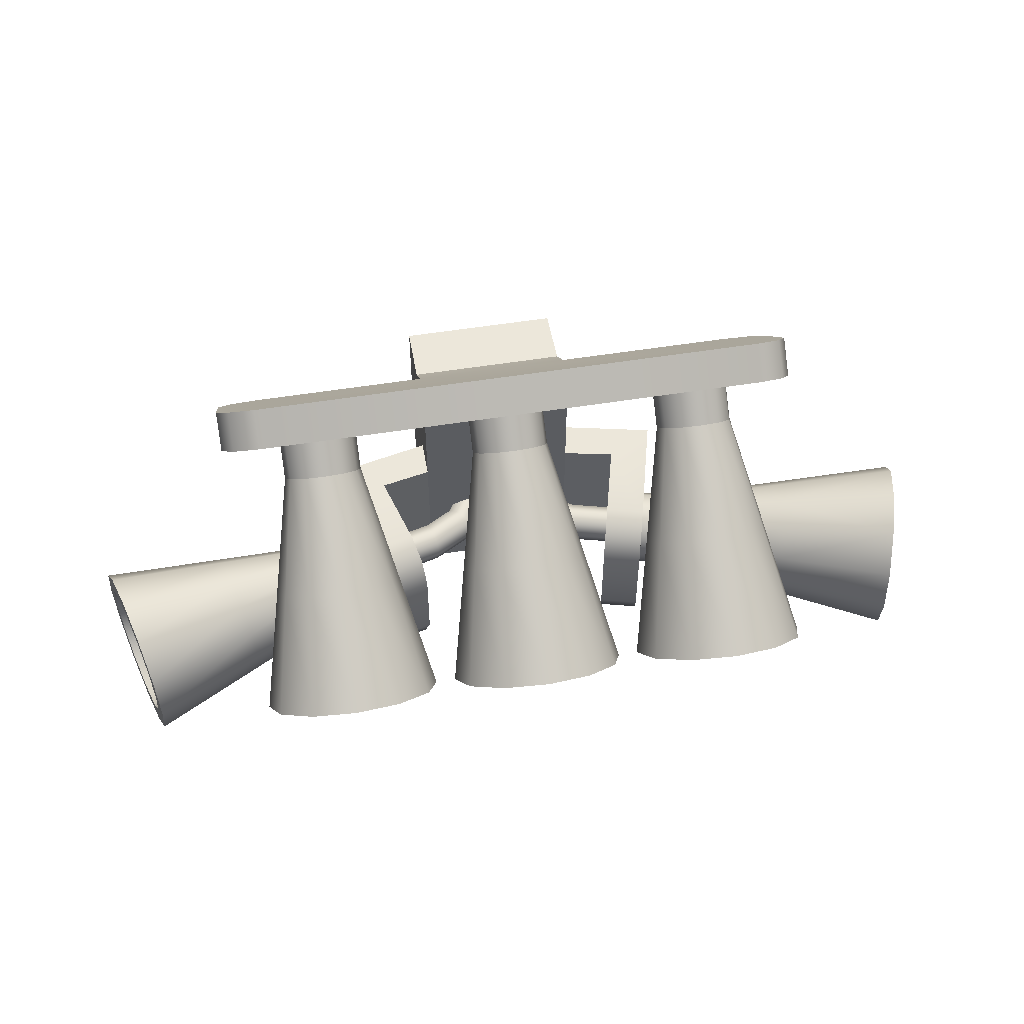
<metadata>
{"format":"obj","ext":"obj","renderer":"f3d","projection":"perspective","resolution":1024,"background":"white","views":[{"elev":52.3,"azim":170.0,"up":"+Y"}]}
</metadata>
<code>
o d
v 0.08793 0.025 -0.07176
v 0.09116 0.02165 -0.05969
v 0.09353 0.0125 -0.05085
v 0.0944 0 -0.04762
v 0.09353 -0.0125 -0.05085
v 0.09116 -0.02165 -0.05969
v 0.08793 -0.025 -0.07176
v 0.08469 -0.02165 -0.08384
v 0.08232 -0.0125 -0.09268
v 0.08146 -2.776e-17 -0.09591
v 0.08232 0.0125 -0.09268
v 0.08469 0.02165 -0.08384
v 0.1241 0.025 -0.08147
v 0.1274 0.02165 -0.0694
v 0.1298 0.0125 -0.06056
v 0.1306 -2.776e-17 -0.05732
v 0.1298 -0.0125 -0.06056
v 0.1274 -0.02165 -0.0694
v 0.1241 -0.025 -0.08147
v 0.1209 -0.02165 -0.09354
v 0.1185 -0.0125 -0.1024
v 0.1177 -2.776e-17 -0.1056
v 0.1185 0.0125 -0.1024
v 0.1209 0.02165 -0.09354
v 0.269 0.05625 -0.1203
v 0.2763 0.04871 -0.09313
v 0.2816 0.02813 -0.07324
v 0.2836 -2.776e-17 -0.06596
v 0.2816 -0.02813 -0.07324
v 0.2763 -0.04871 -0.09313
v 0.269 -0.05625 -0.1203
v 0.2618 -0.04871 -0.1475
v 0.2564 -0.02813 -0.1673
v 0.2545 -2.776e-17 -0.1746
v 0.2564 0.02813 -0.1673
v 0.2618 0.04871 -0.1475
v 0.269 0.04375 -0.1203
v 0.2747 0.03789 -0.09916
v 0.2788 0.02187 -0.0837
v 0.2804 -2.776e-17 -0.07803
v 0.2788 -0.02187 -0.0837
v 0.2747 -0.03789 -0.09916
v 0.269 -0.04375 -0.1203
v 0.2634 -0.03789 -0.1414
v 0.2592 -0.02187 -0.1569
v 0.2577 -2.776e-17 -0.1626
v 0.2592 0.02187 -0.1569
v 0.2634 0.03789 -0.1414
v 0.1241 -2.776e-17 -0.08147
v 0.1966 0.04063 -0.1009
v 0.2018 0.03518 -0.08126
v 0.2057 0.02031 -0.0669
v 0.2071 -2.776e-17 -0.06164
v 0.2057 -0.02031 -0.0669
v 0.2018 -0.03518 -0.08126
v 0.1966 -0.04063 -0.1009
v 0.1913 -0.03518 -0.1205
v 0.1875 -0.02031 -0.1349
v 0.1861 -2.776e-17 -0.1401
v 0.1875 0.02031 -0.1349
v 0.1913 0.03518 -0.1205
v -0.05 -0.05 -0.0375
v -0.05 -0.05 0.0375
v -0.05 0.1125 0.0375
v 0.05 -0.05 -0.0375
v 0.05 -0.05 0.0375
v 0.05 0.1125 0.0375
v 0.05 0.05 -0.0375
v -0.05 0.05 -0.0375
v -0.05 -0.05 -0.0125
v 0.05 -0.05 -0.0125
v 0.05 0.05 -0.0125
v -0.05 0.05 -0.0125
v -0.1129 -0.05 -0.0267
v -0.1129 0.05 -0.0267
v -0.08232 -0.05 -0.04438
v -0.08232 0.05 -0.04438
v 0.1129 -0.05 -0.0267
v 0.1129 0.05 -0.0267
v 0.08232 -0.05 -0.04438
v 0.08232 0.05 -0.04438
v -0.08706 -0.025 -0.1233
v -0.09353 -0.05 -0.09915
v -0.08706 0.025 -0.1233
v -0.09353 0.05 -0.09915
v -0.06291 -0.025 -0.1168
v -0.06938 -0.05 -0.09268
v -0.06291 0.025 -0.1168
v -0.06938 0.05 -0.09268
v 0.08706 -0.025 -0.1233
v 0.09353 -0.05 -0.09915
v 0.09353 0.05 -0.09915
v 0.08706 0.025 -0.1233
v 0.06291 -0.025 -0.1168
v 0.06938 -0.05 -0.09268
v 0.06938 0.05 -0.09268
v 0.06291 0.025 -0.1168
v -0.065 -0.04192 -0.109
v 0.065 -0.04192 -0.109
v 0.08915 -0.04192 -0.1155
v -0.08915 -0.04192 -0.1155
v -0.065 0.04192 -0.109
v -0.08915 0.04192 -0.1155
v 0.08915 0.04192 -0.1155
v 0.065 0.04192 -0.109
v 0.05 0.1125 0
v -0.05 0.1125 0
v -0.05 0.1302 -0.01982
v 0.05 0.1302 -0.01982
v -0.05 0.1125 -0.0375
v 0.05 0.1125 -0.0375
v -0.1625 0.1125 -0.0375
v -0.1875 0.1302 -0.05518
v -0.1625 0.1302 -0.01982
v -0.1875 0.1479 -0.0375
v -0.1875 0.1655 -0.09053
v -0.1625 0.1832 -0.1082
v -0.1875 0.1832 -0.07286
v -0.1625 0.2009 -0.09053
v 0.1875 0.1302 -0.05518
v 0.1625 0.1125 -0.0375
v 0.1875 0.1479 -0.0375
v 0.1625 0.1302 -0.01982
v 0.1875 0.1655 -0.09053
v 0.1625 0.1832 -0.1082
v 0.1875 0.1832 -0.07286
v 0.1625 0.2009 -0.09053
v 0.1794 0.1359 -0.02554
v -0.1794 0.1775 -0.1025
v 0.1794 0.1952 -0.08482
v 0.1794 0.1182 -0.04321
v -0.1794 0.1952 -0.08482
v -0.1794 0.1359 -0.02554
v -0.1794 0.1182 -0.04321
v 0.1794 0.1775 -0.1025
v -0.08793 0.025 -0.07176
v -0.09116 0.02165 -0.05969
v -0.09353 0.0125 -0.05085
v -0.0944 0 -0.04762
v -0.09353 -0.0125 -0.05085
v -0.09116 -0.02165 -0.05969
v -0.08793 -0.025 -0.07176
v -0.08469 -0.02165 -0.08384
v -0.08232 -0.0125 -0.09268
v -0.08146 -2.776e-17 -0.09591
v -0.08232 0.0125 -0.09268
v -0.08469 0.02165 -0.08384
v -0.1241 0.025 -0.08147
v -0.1274 0.02165 -0.0694
v -0.1298 0.0125 -0.06056
v -0.1306 -2.776e-17 -0.05732
v -0.1298 -0.0125 -0.06056
v -0.1274 -0.02165 -0.0694
v -0.1241 -0.025 -0.08147
v -0.1209 -0.02165 -0.09354
v -0.1185 -0.0125 -0.1024
v -0.1177 -2.776e-17 -0.1056
v -0.1185 0.0125 -0.1024
v -0.1209 0.02165 -0.09354
v -0.269 0.05625 -0.1203
v -0.2763 0.04871 -0.09313
v -0.2816 0.02813 -0.07324
v -0.2836 -2.776e-17 -0.06596
v -0.2816 -0.02813 -0.07324
v -0.2763 -0.04871 -0.09313
v -0.269 -0.05625 -0.1203
v -0.2618 -0.04871 -0.1475
v -0.2564 -0.02813 -0.1673
v -0.2545 -2.776e-17 -0.1746
v -0.2564 0.02813 -0.1673
v -0.2618 0.04871 -0.1475
v -0.269 0.04375 -0.1203
v -0.2747 0.03789 -0.09916
v -0.2788 0.02187 -0.0837
v -0.2804 -2.776e-17 -0.07803
v -0.2788 -0.02187 -0.0837
v -0.2747 -0.03789 -0.09916
v -0.269 -0.04375 -0.1203
v -0.2634 -0.03789 -0.1414
v -0.2592 -0.02187 -0.1569
v -0.2577 -2.776e-17 -0.1626
v -0.2592 0.02187 -0.1569
v -0.2634 0.03789 -0.1414
v -0.1241 -2.776e-17 -0.08147
v -0.1966 0.04063 -0.1009
v -0.2018 0.03518 -0.08126
v -0.2057 0.02031 -0.0669
v -0.2071 -2.776e-17 -0.06164
v -0.2057 -0.02031 -0.0669
v -0.2018 -0.03518 -0.08126
v -0.1966 -0.04063 -0.1009
v -0.1913 -0.03518 -0.1205
v -0.1875 -0.02031 -0.1349
v -0.1861 -2.776e-17 -0.1401
v -0.1875 0.02031 -0.1349
v -0.1913 0.03518 -0.1205
v -0.05494 -2.776e-17 -0.04998
v -0.05399 -0.008839 -0.05352
v -0.0517 -0.0125 -0.06206
v -0.04942 -0.008839 -0.0706
v -0.04847 -2.776e-17 -0.07413
v -0.04942 0.008839 -0.0706
v -0.0517 0.0125 -0.06206
v -0.05399 0.008839 -0.05352
v -0.09116 -2.776e-17 -0.05969
v -0.09021 -0.008839 -0.06323
v -0.08793 -0.0125 -0.07176
v -0.08564 -0.008839 -0.0803
v -0.08469 -2.776e-17 -0.08384
v -0.08564 0.008839 -0.0803
v -0.08793 0.0125 -0.07176
v -0.09021 0.008839 -0.06323
v -0.03554 -0.008839 -0.04287
v -0.03813 -2.776e-17 -0.04028
v -0.03554 0.008839 -0.04287
v -0.02929 0.0125 -0.04912
v -0.02304 0.008839 -0.05537
v -0.02045 -2.776e-17 -0.05796
v -0.02304 -0.008839 -0.05537
v -0.02929 -0.0125 -0.04912
v -0.02489 -0.008839 -0.02442
v -0.02842 -2.776e-17 -0.02347
v -0.02489 0.008839 -0.02442
v -0.01635 0.0125 -0.0267
v -0.007811 0.008839 -0.02899
v -0.004274 -2.776e-17 -0.02994
v -0.007811 -0.008839 -0.02899
v -0.01635 -0.0125 -0.0267
v 0.05494 -2.776e-17 -0.04998
v 0.05399 -0.008839 -0.05352
v 0.0517 -0.0125 -0.06206
v 0.04942 -0.008839 -0.0706
v 0.04847 -2.776e-17 -0.07413
v 0.04942 0.008839 -0.0706
v 0.0517 0.0125 -0.06206
v 0.05399 0.008839 -0.05352
v 0.09116 -2.776e-17 -0.05969
v 0.09021 -0.008839 -0.06323
v 0.08793 -0.0125 -0.07176
v 0.08564 -0.008839 -0.0803
v 0.08469 -2.776e-17 -0.08384
v 0.08564 0.008839 -0.0803
v 0.08793 0.0125 -0.07176
v 0.09021 0.008839 -0.06323
v 0.03554 -0.008839 -0.04287
v 0.03813 -2.776e-17 -0.04028
v 0.03554 0.008839 -0.04287
v 0.02929 0.0125 -0.04912
v 0.02304 0.008839 -0.05537
v 0.02045 -2.776e-17 -0.05796
v 0.02304 -0.008839 -0.05537
v 0.02929 -0.0125 -0.04912
v 0.02489 -0.008839 -0.02442
v 0.02842 -2.776e-17 -0.02347
v 0.02489 0.008839 -0.02442
v 0.01635 0.0125 -0.0267
v 0.007811 0.008839 -0.02899
v 0.004274 -2.776e-17 -0.02994
v 0.007811 -0.008839 -0.02899
v 0.01635 -0.0125 -0.0267
v -0.025 0.1588 -0.06616
v -0.02165 0.15 -0.05732
v -0.0125 0.1435 -0.05085
v -5.803e-18 0.1412 -0.04848
v 0.0125 0.1435 -0.05085
v 0.02165 0.15 -0.05732
v 0.025 0.1588 -0.06616
v 0.02165 0.1677 -0.075
v 0.0125 0.1741 -0.08147
v 3.203e-19 0.1765 -0.08384
v -0.0125 0.1741 -0.08147
v -0.02165 0.1677 -0.075
v -0.025 0.1323 -0.09268
v -0.02165 0.1235 -0.08384
v -0.0125 0.117 -0.07737
v -1.266e-17 0.1146 -0.075
v 0.0125 0.117 -0.07737
v 0.02165 0.1235 -0.08384
v 0.025 0.1323 -0.09268
v 0.02165 0.1412 -0.1015
v 0.0125 0.1476 -0.108
v -6.533e-18 0.15 -0.1104
v -0.0125 0.1476 -0.108
v -0.02165 0.1412 -0.1015
v -0.05625 0.02626 -0.1987
v -0.04871 0.006369 -0.1789
v -0.02813 -0.00819 -0.1643
v -4.39e-17 -0.01352 -0.159
v 0.02813 -0.00819 -0.1643
v 0.04871 0.006369 -0.1789
v 0.05625 0.02626 -0.1987
v 0.04871 0.04614 -0.2186
v 0.02813 0.0607 -0.2332
v -3.012e-17 0.06603 -0.2385
v -0.02813 0.0607 -0.2332
v -0.04871 0.04614 -0.2186
v -0.04375 0.02626 -0.1987
v -0.03789 0.01079 -0.1833
v -0.02187 -0.000535 -0.172
v -4.237e-17 -0.00468 -0.1678
v 0.02187 -0.000535 -0.172
v 0.03789 0.01079 -0.1833
v 0.04375 0.02626 -0.1987
v 0.03789 0.04172 -0.2142
v 0.02187 0.05305 -0.2255
v -3.165e-17 0.05719 -0.2297
v -0.02187 0.05305 -0.2255
v -0.03789 0.04172 -0.2142
v -1.206e-16 0.1323 -0.09268
v -0.04063 0.07929 -0.1457
v -0.03518 0.06493 -0.1313
v -0.02031 0.05441 -0.1208
v -2.828e-17 0.05056 -0.117
v 0.02031 0.05441 -0.1208
v 0.03518 0.06493 -0.1313
v 0.04063 0.07929 -0.1457
v 0.03518 0.09365 -0.1601
v 0.02031 0.1042 -0.1706
v -1.833e-17 0.108 -0.1744
v -0.02031 0.1042 -0.1706
v -0.03518 0.09365 -0.1601
v 0.1 0.1588 -0.06616
v 0.1033 0.15 -0.05732
v 0.1125 0.1435 -0.05085
v 0.125 0.1412 -0.04848
v 0.1375 0.1435 -0.05085
v 0.1467 0.15 -0.05732
v 0.15 0.1588 -0.06616
v 0.1467 0.1677 -0.075
v 0.1375 0.1741 -0.08147
v 0.125 0.1765 -0.08384
v 0.1125 0.1741 -0.08147
v 0.1033 0.1677 -0.075
v 0.1 0.1323 -0.09268
v 0.1033 0.1235 -0.08384
v 0.1125 0.117 -0.07737
v 0.125 0.1146 -0.075
v 0.1375 0.117 -0.07737
v 0.1467 0.1235 -0.08384
v 0.15 0.1323 -0.09268
v 0.1467 0.1412 -0.1015
v 0.1375 0.1476 -0.108
v 0.125 0.15 -0.1104
v 0.1125 0.1476 -0.108
v 0.1033 0.1412 -0.1015
v 0.06875 0.02626 -0.1987
v 0.07629 0.006369 -0.1789
v 0.09688 -0.00819 -0.1643
v 0.125 -0.01352 -0.159
v 0.1531 -0.00819 -0.1643
v 0.1737 0.006369 -0.1789
v 0.1812 0.02626 -0.1987
v 0.1737 0.04614 -0.2186
v 0.1531 0.0607 -0.2332
v 0.125 0.06603 -0.2385
v 0.09688 0.0607 -0.2332
v 0.07629 0.04614 -0.2186
v 0.08125 0.02626 -0.1987
v 0.08711 0.01079 -0.1833
v 0.1031 -0.000535 -0.172
v 0.125 -0.00468 -0.1678
v 0.1469 -0.000535 -0.172
v 0.1629 0.01079 -0.1833
v 0.1688 0.02626 -0.1987
v 0.1629 0.04172 -0.2142
v 0.1469 0.05305 -0.2255
v 0.125 0.05719 -0.2297
v 0.1031 0.05305 -0.2255
v 0.08711 0.04172 -0.2142
v 0.125 0.1323 -0.09268
v 0.08438 0.07929 -0.1457
v 0.08982 0.06493 -0.1313
v 0.1047 0.05441 -0.1208
v 0.125 0.05056 -0.117
v 0.1453 0.05441 -0.1208
v 0.1602 0.06493 -0.1313
v 0.1656 0.07929 -0.1457
v 0.1602 0.09365 -0.1601
v 0.1453 0.1042 -0.1706
v 0.125 0.108 -0.1744
v 0.1047 0.1042 -0.1706
v 0.08982 0.09365 -0.1601
v -0.15 0.1588 -0.06616
v -0.1467 0.15 -0.05732
v -0.1375 0.1435 -0.05085
v -0.125 0.1412 -0.04848
v -0.1125 0.1435 -0.05085
v -0.1033 0.15 -0.05732
v -0.1 0.1588 -0.06616
v -0.1033 0.1677 -0.075
v -0.1125 0.1741 -0.08147
v -0.125 0.1765 -0.08384
v -0.1375 0.1741 -0.08147
v -0.1467 0.1677 -0.075
v -0.15 0.1323 -0.09268
v -0.1467 0.1235 -0.08384
v -0.1375 0.117 -0.07737
v -0.125 0.1146 -0.075
v -0.1125 0.117 -0.07737
v -0.1033 0.1235 -0.08384
v -0.1 0.1323 -0.09268
v -0.1033 0.1412 -0.1015
v -0.1125 0.1476 -0.108
v -0.125 0.15 -0.1104
v -0.1375 0.1476 -0.108
v -0.1467 0.1412 -0.1015
v -0.1812 0.02626 -0.1987
v -0.1737 0.006369 -0.1789
v -0.1531 -0.00819 -0.1643
v -0.125 -0.01352 -0.159
v -0.09688 -0.00819 -0.1643
v -0.07629 0.006369 -0.1789
v -0.06875 0.02626 -0.1987
v -0.07629 0.04614 -0.2186
v -0.09688 0.0607 -0.2332
v -0.125 0.06603 -0.2385
v -0.1531 0.0607 -0.2332
v -0.1737 0.04614 -0.2186
v -0.1688 0.02626 -0.1987
v -0.1629 0.01079 -0.1833
v -0.1469 -0.000535 -0.172
v -0.125 -0.00468 -0.1678
v -0.1031 -0.000535 -0.172
v -0.08711 0.01079 -0.1833
v -0.08125 0.02626 -0.1987
v -0.08711 0.04172 -0.2142
v -0.1031 0.05305 -0.2255
v -0.125 0.05719 -0.2297
v -0.1469 0.05305 -0.2255
v -0.1629 0.04172 -0.2142
v -0.125 0.1323 -0.09268
v -0.1656 0.07929 -0.1457
v -0.1602 0.06493 -0.1313
v -0.1453 0.05441 -0.1208
v -0.125 0.05056 -0.117
v -0.1047 0.05441 -0.1208
v -0.08982 0.06493 -0.1313
v -0.08438 0.07929 -0.1457
v -0.08982 0.09365 -0.1601
v -0.1047 0.1042 -0.1706
v -0.125 0.108 -0.1744
v -0.1453 0.1042 -0.1706
v -0.1602 0.09365 -0.1601
v 0 0.1125 -0.0375
v 0 0.1125 0.0375
v 0 0.1125 0
v 0 0.1302 -0.01982
v 0 0.1832 -0.1082
v 0 0.2009 -0.09053
g d_1_auv
f 1 13 24 12
f 2 14 13 1
f 3 15 14 2
f 4 16 15 3
f 5 17 16 4
f 6 18 17 5
f 7 19 18 6
f 8 20 19 7
f 9 21 20 8
f 10 22 21 9
f 11 23 22 10
f 12 24 23 11
f 25 37 48 36
f 26 38 37 25
f 27 39 38 26
f 28 40 39 27
f 29 41 40 28
f 30 42 41 29
f 31 43 42 30
f 32 44 43 31
f 33 45 44 32
f 34 46 45 33
f 35 47 46 34
f 36 48 47 35
f 62 444 65
f 65 444 111 68
f 69 110 444 62
f 71 78 79 72
f 73 75 74 70
f 76 87 98 86 88 102 89 77
f 80 81 96 105 97 94 99 95
f 106 446 445 67
f 108 114 112 110
f 109 111 121 123
f 113 115 118 116
f 113 134 133 115
f 117 119 449 448
f 124 126 122 120
f 124 135 130 126
f 125 448 449 127
f 128 131 120 122
f 129 132 119 117
f 130 135 125 127
f 131 128 123 121
f 132 129 116 118
f 133 134 112 114
f 136 148 149 137
f 137 149 150 138
f 138 150 151 139
f 139 151 152 140
f 140 152 153 141
f 141 153 154 142
f 142 154 155 143
f 143 155 156 144
f 144 156 157 145
f 145 157 158 146
f 146 158 159 147
f 147 159 148 136
f 172 184 173
f 173 184 174
f 174 184 175
f 175 184 176
f 176 184 177
f 177 184 178
f 178 184 179
f 179 184 180
f 180 184 181
f 181 184 182
f 182 184 183
f 183 184 172
f 197 205 206 198
f 197 214 215 204
f 198 206 207 199
f 198 213 214 197
f 199 207 208 200
f 199 220 213 198
f 200 208 209 201
f 200 219 220 199
f 201 209 210 202
f 201 218 219 200
f 202 210 211 203
f 202 217 218 201
f 203 211 212 204
f 203 216 217 202
f 204 212 205 197
f 204 215 216 203
f 213 221 222 214
f 214 222 223 215
f 215 223 224 216
f 216 224 225 217
f 217 225 226 218
f 218 226 227 219
f 219 227 228 220
f 220 228 221 213
f 229 237 244 236
f 229 246 245 230
f 230 238 237 229
f 230 245 252 231
f 231 239 238 230
f 231 252 251 232
f 232 240 239 231
f 232 251 250 233
f 233 241 240 232
f 233 250 249 234
f 234 242 241 233
f 234 249 248 235
f 235 243 242 234
f 235 248 247 236
f 236 244 243 235
f 236 247 246 229
f 245 253 260 252
f 246 254 253 245
f 247 255 254 246
f 248 256 255 247
f 249 257 256 248
f 250 258 257 249
f 251 259 258 250
f 252 260 259 251
f 261 273 274 262
f 262 274 275 263
f 263 275 276 264
f 264 276 277 265
f 265 277 278 266
f 266 278 279 267
f 267 279 280 268
f 268 280 281 269
f 269 281 282 270
f 270 282 283 271
f 271 283 284 272
f 272 284 273 261
f 285 297 298 286
f 286 298 299 287
f 287 299 300 288
f 288 300 301 289
f 289 301 302 290
f 290 302 303 291
f 291 303 304 292
f 292 304 305 293
f 293 305 306 294
f 294 306 307 295
f 295 307 308 296
f 296 308 297 285
f 322 334 335 323
f 323 335 336 324
f 324 336 337 325
f 325 337 338 326
f 326 338 339 327
f 327 339 340 328
f 328 340 341 329
f 329 341 342 330
f 330 342 343 331
f 331 343 344 332
f 332 344 345 333
f 333 345 334 322
f 346 358 359 347
f 347 359 360 348
f 348 360 361 349
f 349 361 362 350
f 350 362 363 351
f 351 363 364 352
f 352 364 365 353
f 353 365 366 354
f 354 366 367 355
f 355 367 368 356
f 356 368 369 357
f 357 369 358 346
f 383 395 396 384
f 384 396 397 385
f 385 397 398 386
f 386 398 399 387
f 387 399 400 388
f 388 400 401 389
f 389 401 402 390
f 390 402 403 391
f 391 403 404 392
f 392 404 405 393
f 393 405 406 394
f 394 406 395 383
f 407 419 420 408
f 408 420 421 409
f 409 421 422 410
f 410 422 423 411
f 411 423 424 412
f 412 424 425 413
f 413 425 426 414
f 414 426 427 415
f 415 427 428 416
f 416 428 429 417
f 417 429 430 418
f 418 430 419 407
f 445 446 107 64
f 13 50 61 24
f 14 51 50 13
f 15 52 51 14
f 16 53 52 15
f 17 54 53 16
f 18 55 54 17
f 19 56 55 18
f 20 57 56 19
f 21 58 57 20
f 22 59 58 21
f 23 60 59 22
f 24 61 60 23
f 25 50 51 26
f 26 51 52 27
f 27 52 53 28
f 28 53 54 29
f 29 54 55 30
f 30 55 56 31
f 31 56 57 32
f 32 57 58 33
f 33 58 59 34
f 34 59 60 35
f 35 60 61 36
f 36 61 50 25
f 37 49 48
f 38 49 37
f 39 49 38
f 40 49 39
f 41 49 40
f 42 49 41
f 43 49 42
f 44 49 43
f 45 49 44
f 46 49 45
f 47 49 46
f 48 49 47
f 62 76 77 69
f 64 63 445
f 66 445 63
f 67 445 66
f 68 81 80 65
f 75 85 103 84 82 101 83 74
f 91 100 90 93 104 92 79 78
f 108 119 114
f 109 127 449 447
f 110 117 448 444
f 111 125 121
f 111 444 448 125
f 112 117 110
f 115 133 114 119 132 118
f 116 129 117 112 134 113
f 119 108 447 449
f 120 131 121 125 135 124
f 123 127 109
f 126 130 127 123 128 122
f 160 172 173 161
f 161 173 174 162
f 162 174 175 163
f 163 175 176 164
f 164 176 177 165
f 165 177 178 166
f 166 178 179 167
f 167 179 180 168
f 168 180 181 169
f 169 181 182 170
f 170 182 183 171
f 171 183 172 160
f 273 310 311 274
f 274 311 312 275
f 275 312 313 276
f 276 313 314 277
f 277 314 315 278
f 278 315 316 279
f 279 316 317 280
f 280 317 318 281
f 281 318 319 282
f 282 319 320 283
f 283 320 321 284
f 284 321 310 273
f 285 310 321 296
f 286 311 310 285
f 287 312 311 286
f 288 313 312 287
f 289 314 313 288
f 290 315 314 289
f 291 316 315 290
f 292 317 316 291
f 293 318 317 292
f 294 319 318 293
f 295 320 319 294
f 296 321 320 295
f 297 309 298
f 298 309 299
f 299 309 300
f 300 309 301
f 301 309 302
f 302 309 303
f 303 309 304
f 304 309 305
f 305 309 306
f 306 309 307
f 307 309 308
f 308 309 297
f 334 371 372 335
f 335 372 373 336
f 336 373 374 337
f 337 374 375 338
f 338 375 376 339
f 339 376 377 340
f 340 377 378 341
f 341 378 379 342
f 342 379 380 343
f 343 380 381 344
f 344 381 382 345
f 345 382 371 334
f 346 371 382 357
f 347 372 371 346
f 348 373 372 347
f 349 374 373 348
f 350 375 374 349
f 351 376 375 350
f 352 377 376 351
f 353 378 377 352
f 354 379 378 353
f 355 380 379 354
f 356 381 380 355
f 357 382 381 356
f 358 370 359
f 359 370 360
f 360 370 361
f 361 370 362
f 362 370 363
f 363 370 364
f 364 370 365
f 365 370 366
f 366 370 367
f 367 370 368
f 368 370 369
f 369 370 358
f 395 432 433 396
f 396 433 434 397
f 397 434 435 398
f 398 435 436 399
f 399 436 437 400
f 400 437 438 401
f 401 438 439 402
f 402 439 440 403
f 403 440 441 404
f 404 441 442 405
f 405 442 443 406
f 406 443 432 395
f 407 432 443 418
f 408 433 432 407
f 409 434 433 408
f 410 435 434 409
f 411 436 435 410
f 412 437 436 411
f 413 438 437 412
f 414 439 438 413
f 415 440 439 414
f 416 441 440 415
f 417 442 441 416
f 418 443 442 417
f 419 431 420
f 420 431 421
f 421 431 422
f 422 431 423
f 423 431 424
f 424 431 425
f 425 431 426
f 426 431 427
f 427 431 428
f 428 431 429
f 429 431 430
f 430 431 419
f 446 447 108 107
f 447 446 106 109
f 62 65 71 70
f 63 70 71 66
f 65 80 71
f 69 77 73
f 70 76 62
f 72 81 68
f 74 76 70
f 74 83 87 76
f 75 73 77
f 77 89 85 75
f 78 80 95 91
f 80 78 71
f 81 72 79
f 83 101 98 87
f 84 88 86 82
f 86 98 101 82
f 89 102 103 85
f 90 94 97 93
f 90 100 99 94
f 92 96 81 79
f 92 104 105 96
f 95 99 100 91
f 103 102 88 84
f 105 104 93 97
f 148 185 186 149
f 149 186 187 150
f 150 187 188 151
f 151 188 189 152
f 152 189 190 153
f 153 190 191 154
f 154 191 192 155
f 155 192 193 156
f 156 193 194 157
f 157 194 195 158
f 158 195 196 159
f 159 196 185 148
f 161 186 185 160
f 162 187 186 161
f 163 188 187 162
f 164 189 188 163
f 165 190 189 164
f 166 191 190 165
f 167 192 191 166
f 168 193 192 167
f 169 194 193 168
f 170 195 194 169
f 171 196 195 170
f 185 196 171 160
f 63 64 73
f 63 73 70
f 64 107 73
f 66 72 67
f 69 73 107 108 110
f 71 72 66
f 72 106 67
f 111 109 106 72 68

</code>
